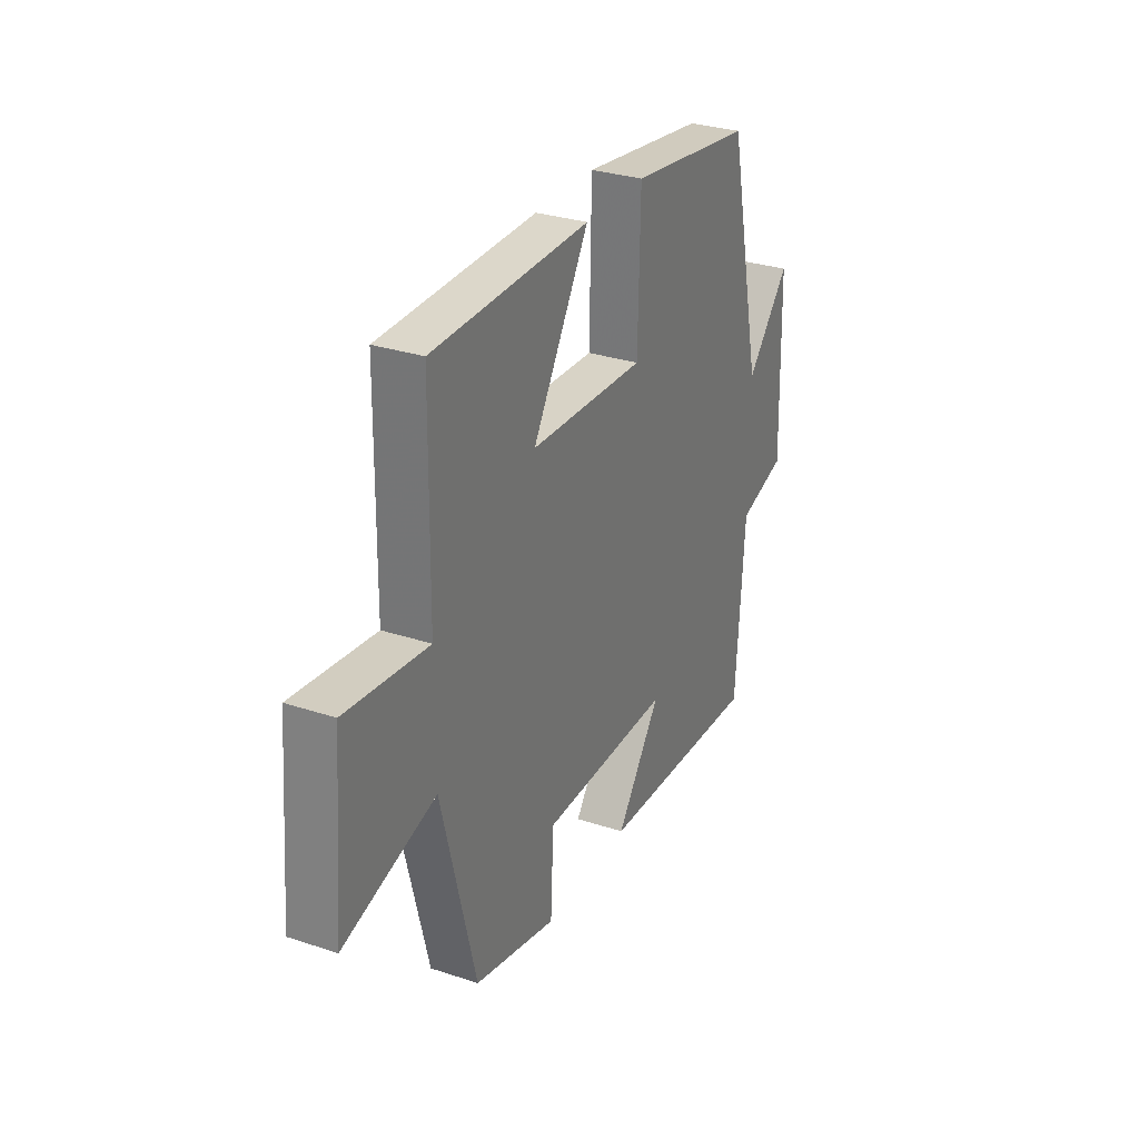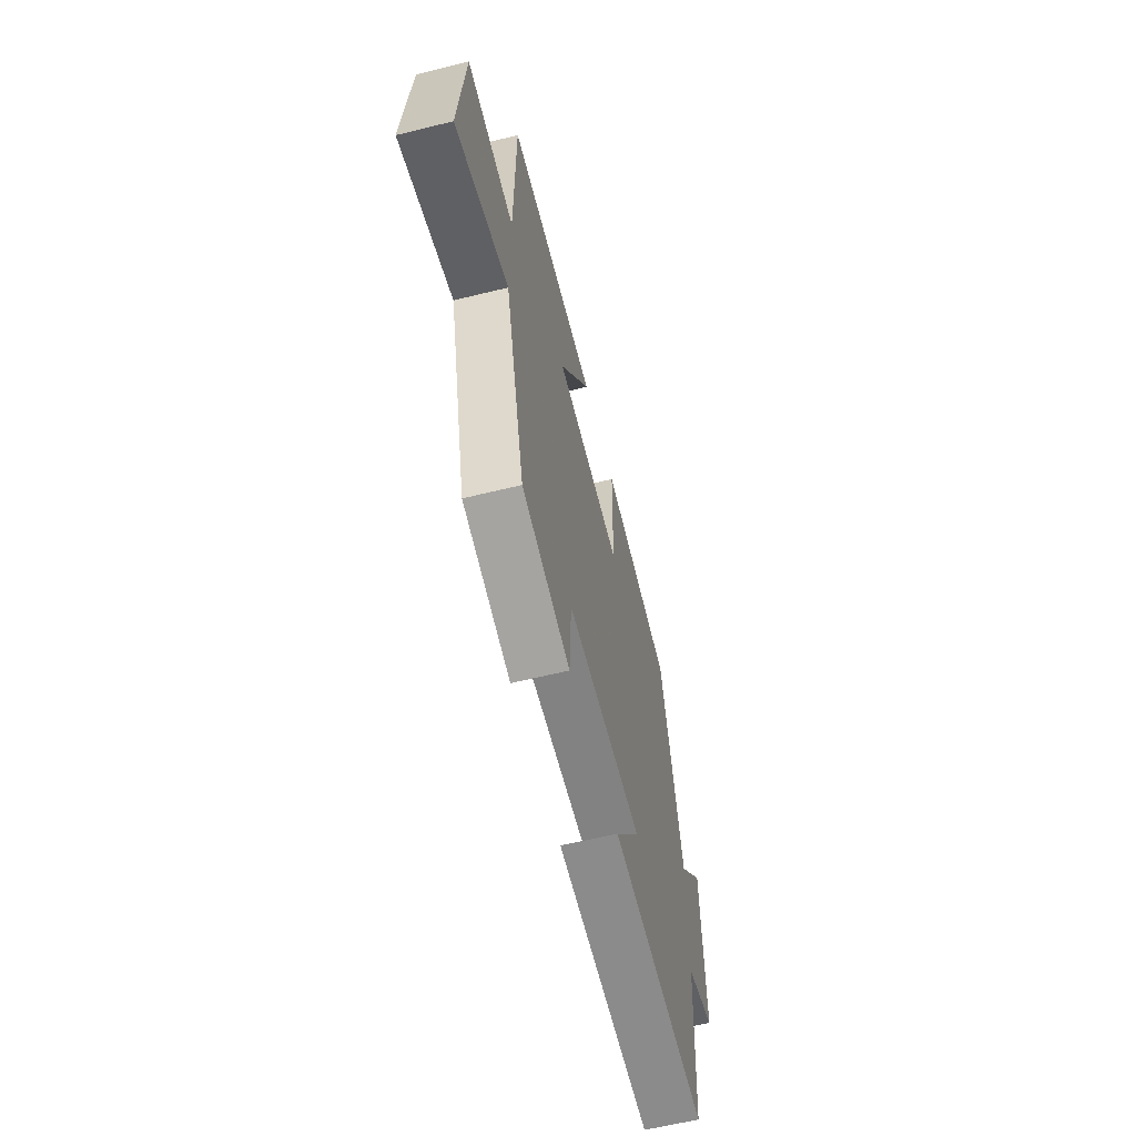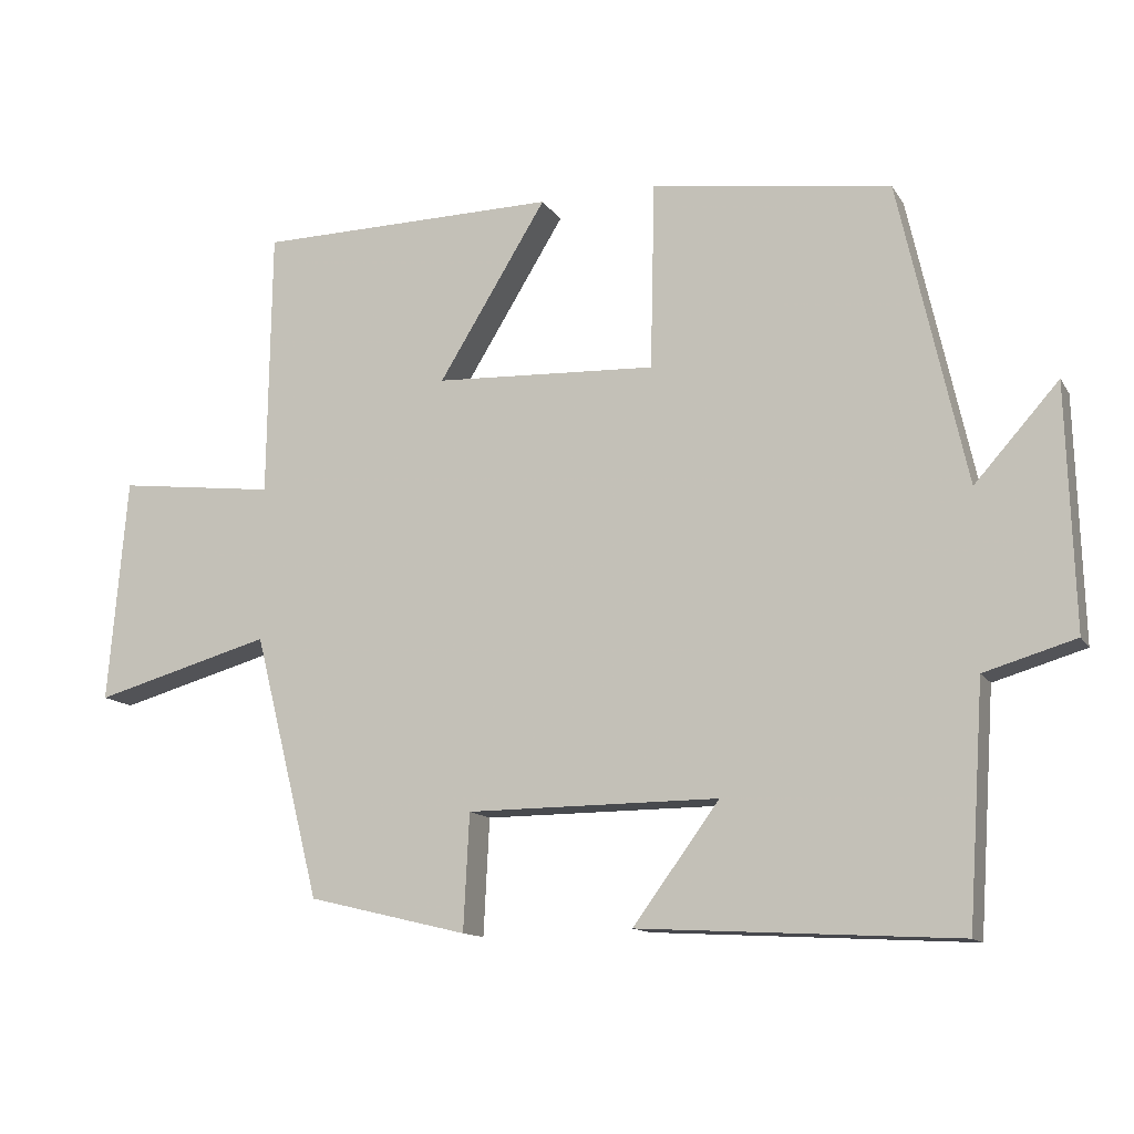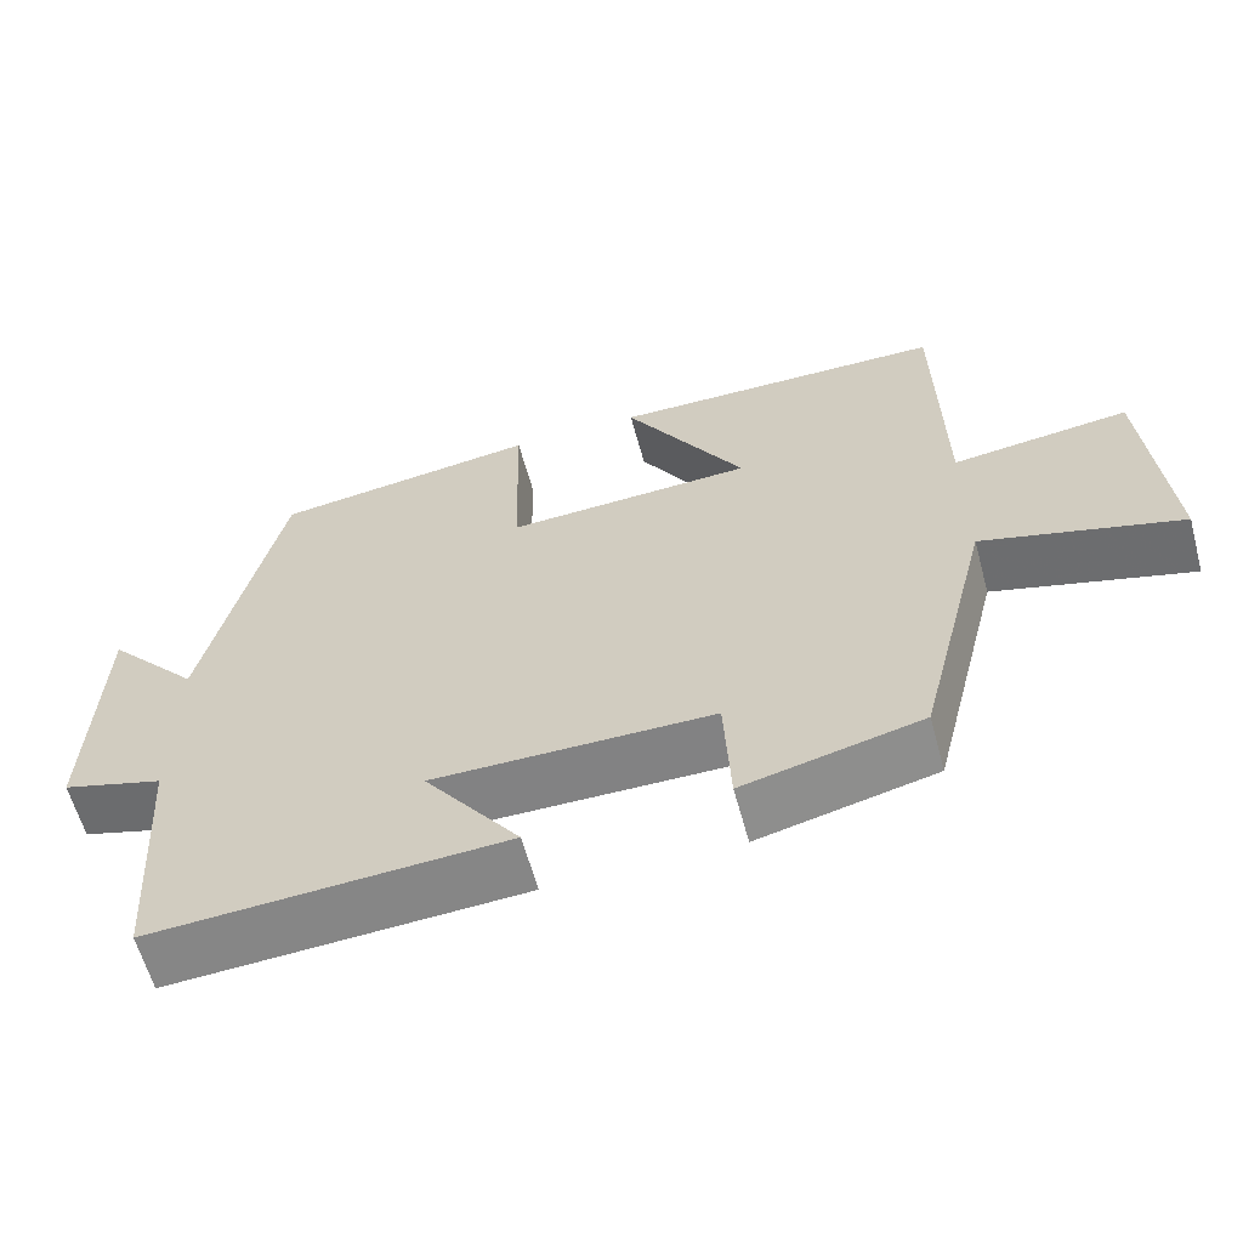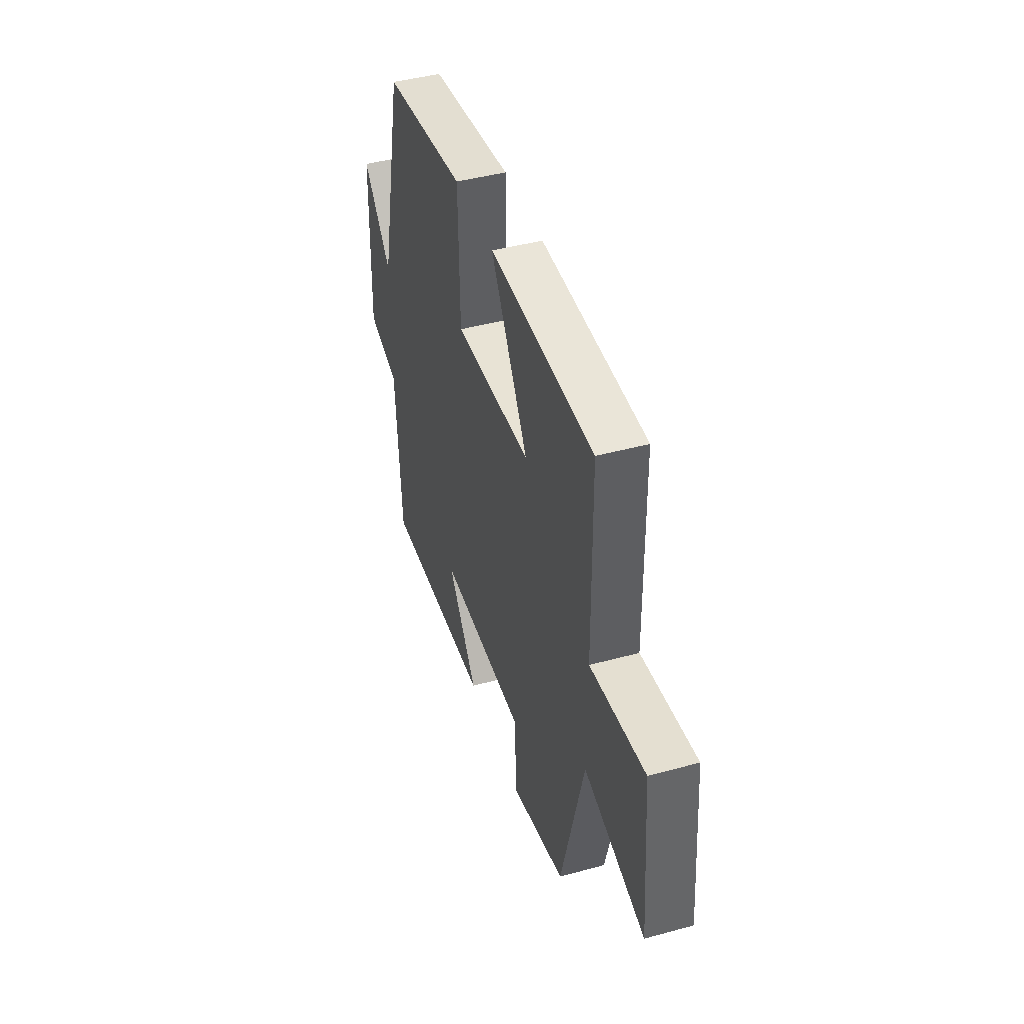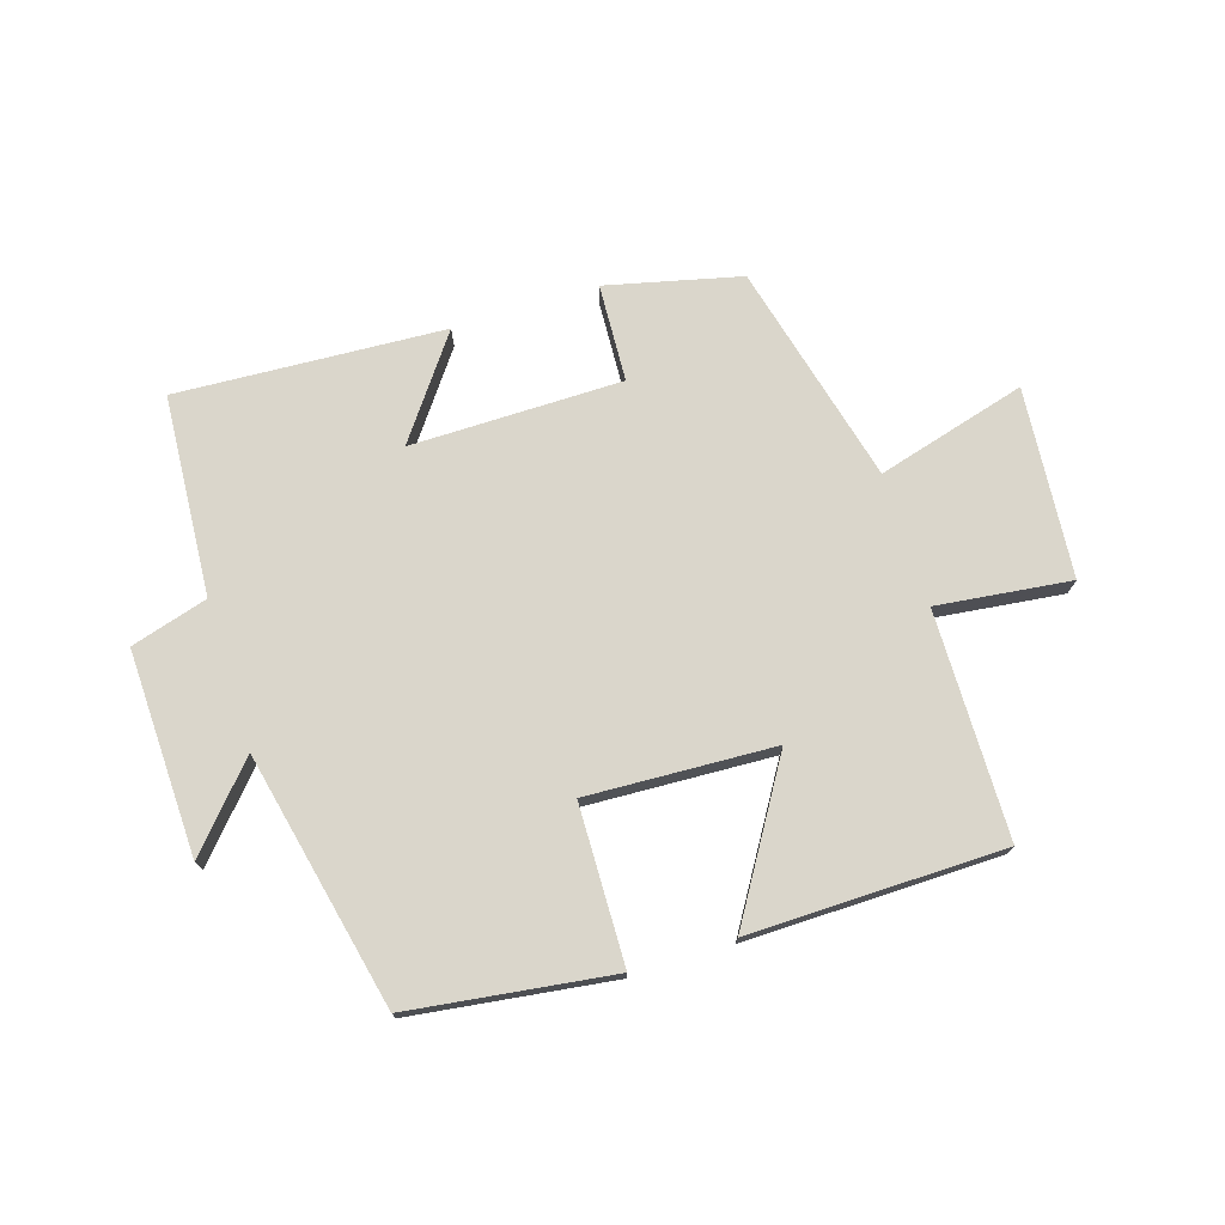
<metadata>
{"format":"obj","ext":"obj","renderer":"f3d","projection":"perspective","resolution":1024,"background":"white","views":[{"elev":30.1,"azim":115.7,"up":"+Z"},{"elev":-61.0,"azim":104.1,"up":"+Z"},{"elev":-12.8,"azim":-159.6,"up":"+Z"},{"elev":-61.0,"azim":15.2,"up":"+Z"},{"elev":44.1,"azim":72.3,"up":"+Z"},{"elev":74.1,"azim":-17.4,"up":"+Y"}]}
</metadata>
<code>
v -0.408 0.07 0.456
v -0.08 0.07 0.5
v -0.074 0.07 0.244
v 0.23 0.07 0.258
v 0.082 0.07 0.5
v 0.495 0.07 0.494
v 0.5 0.07 0.127
v 0.717 0.07 0.153
v 0.743 0.07 -0.155
v 0.5 0.07 -0.087
v 0.409 0.07 -0.448
v 0.191 0.07 -0.5
v 0.183 0.07 -0.341
v -0.161 0.07 -0.339
v -0.043 0.07 -0.5
v -0.478 0.07 -0.524
v -0.5 0.07 -0.199
v -0.625 0.07 -0.162
v -0.615 0.07 0.17
v -0.5 0.07 0.041
v -0.408 0 0.456
v -0.08 0 0.5
v -0.074 0 0.244
v 0.23 0 0.258
v 0.082 0 0.5
v 0.495 0 0.494
v 0.5 0 0.127
v 0.717 0 0.153
v 0.743 0 -0.155
v 0.5 0 -0.087
v 0.409 0 -0.448
v 0.191 0 -0.5
v 0.183 0 -0.341
v -0.161 0 -0.339
v -0.043 0 -0.5
v -0.478 0 -0.524
v -0.5 0 -0.199
v -0.625 0 -0.162
v -0.615 0 0.17
v -0.5 0 0.041
f 17 18 19 20
f 14 15 16 17
f 13 14 17 20
f 10 11 12 13
f 10 13 20
f 7 8 9 10
f 4 5 6 7
f 3 4 7 10
f 20 1 2 3
f 3 10 20
f 40 39 38 37
f 37 36 35 34
f 40 37 34 33
f 33 32 31 30
f 40 33 30
f 30 29 28 27
f 27 26 25 24
f 30 27 24 23
f 23 22 21 40
f 40 30 23
f 1 21 22 2
f 2 22 23 3
f 3 23 24 4
f 4 24 25 5
f 5 25 26 6
f 6 26 27 7
f 7 27 28 8
f 8 28 29 9
f 9 29 30 10
f 10 30 31 11
f 11 31 32 12
f 12 32 33 13
f 13 33 34 14
f 14 34 35 15
f 15 35 36 16
f 16 36 37 17
f 17 37 38 18
f 18 38 39 19
f 19 39 40 20
f 20 40 21 1

</code>
